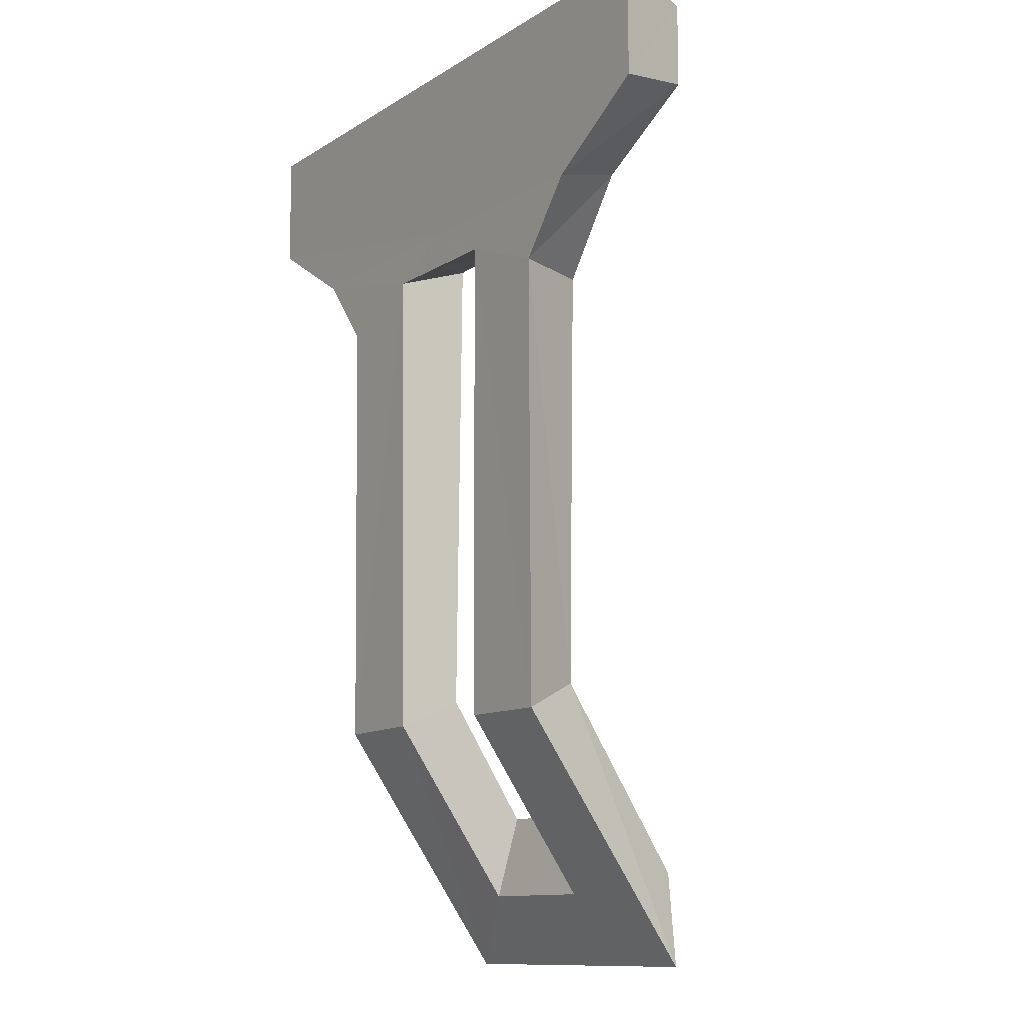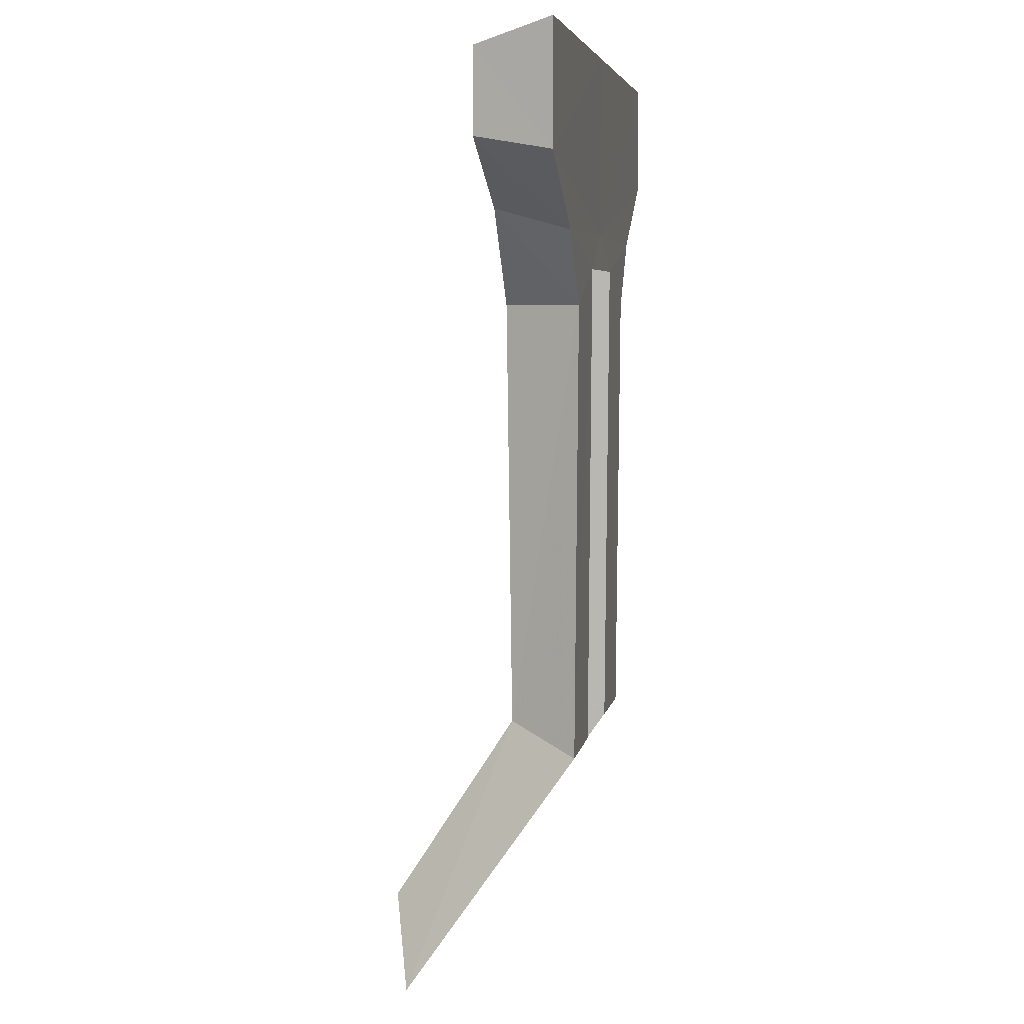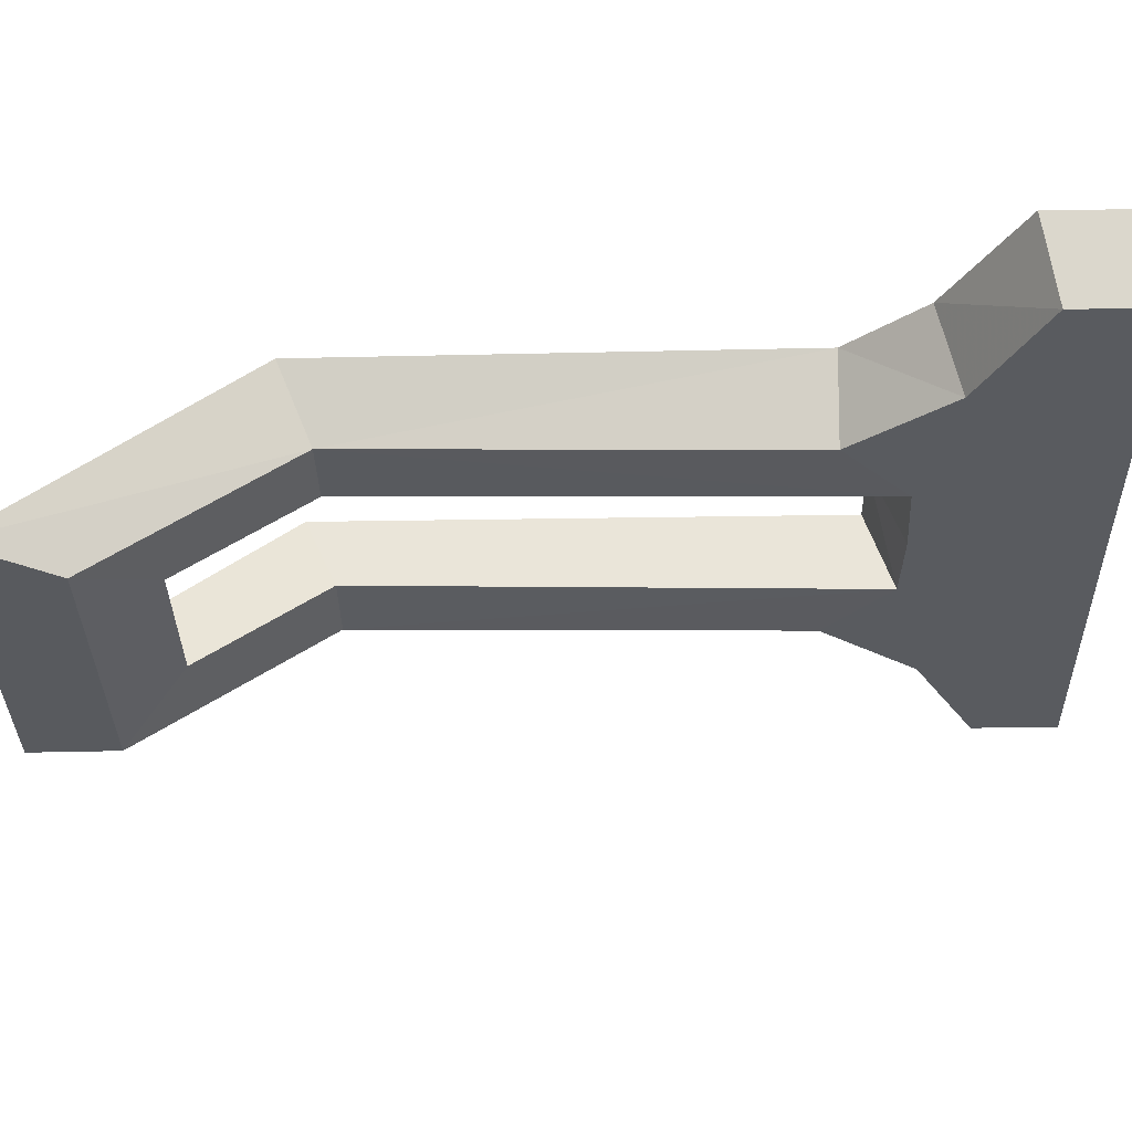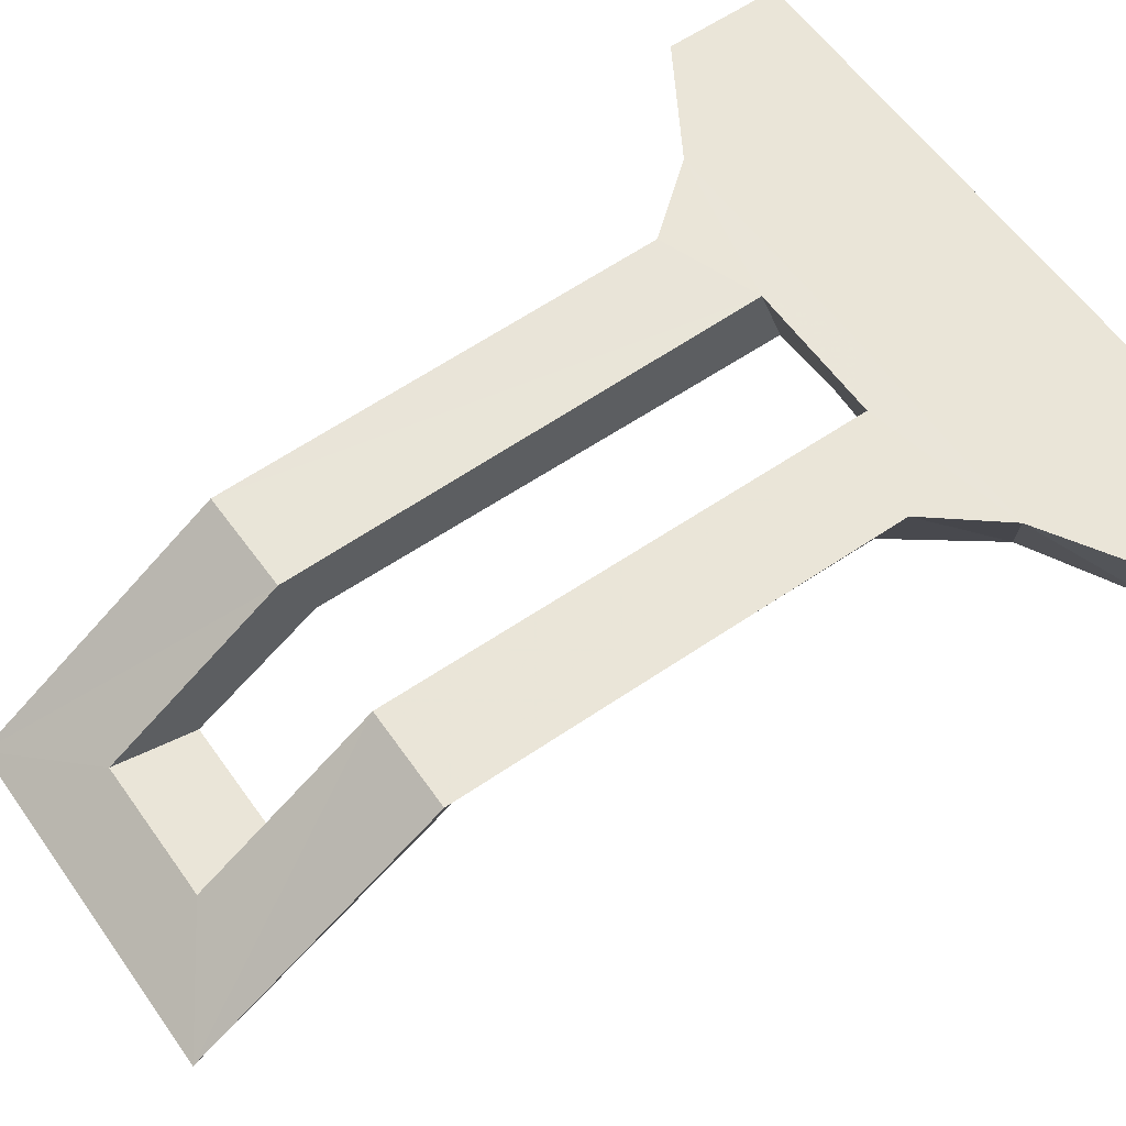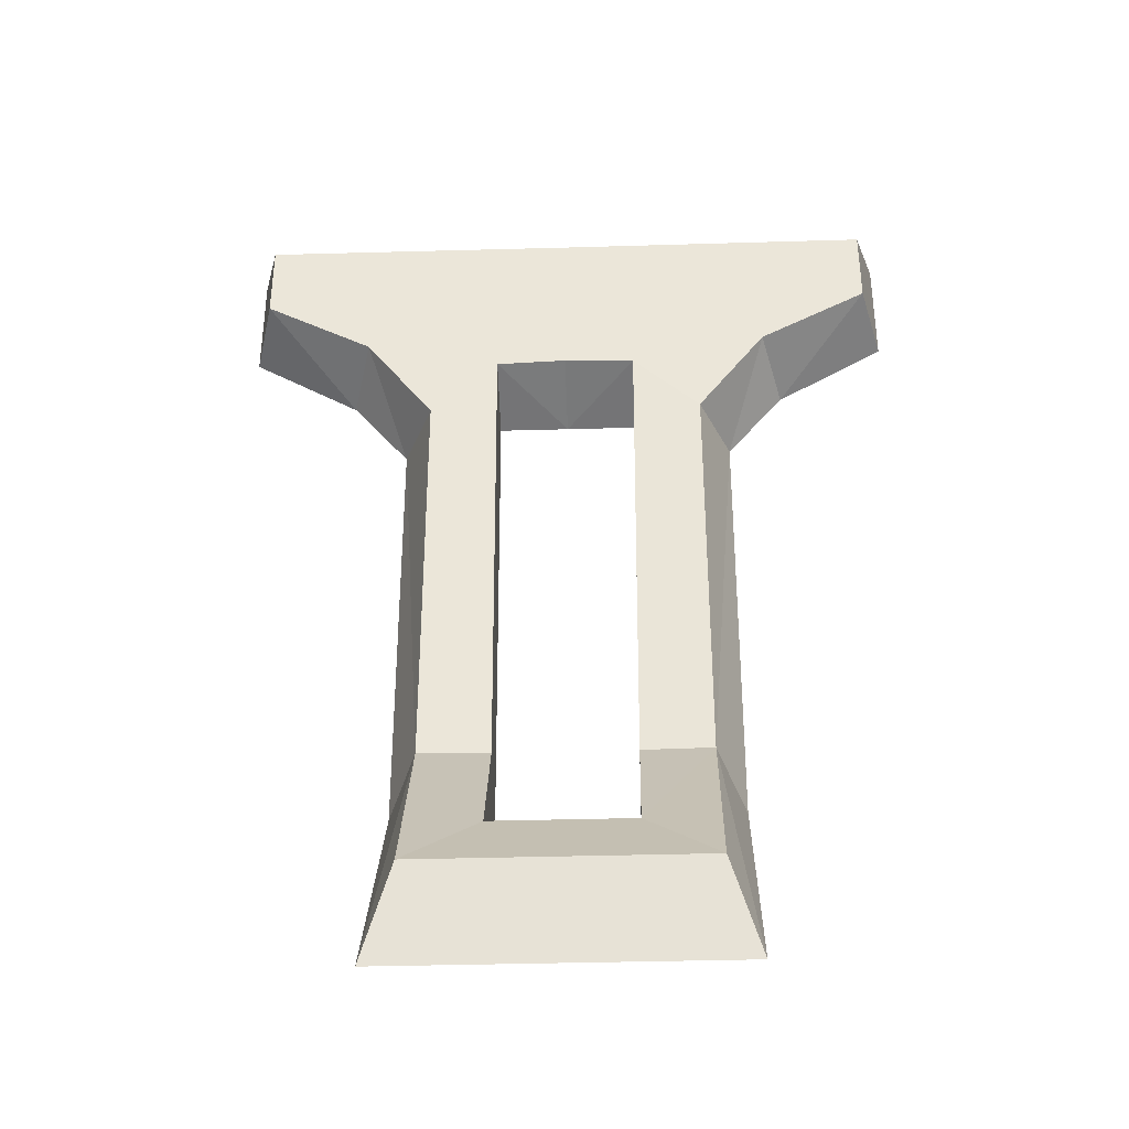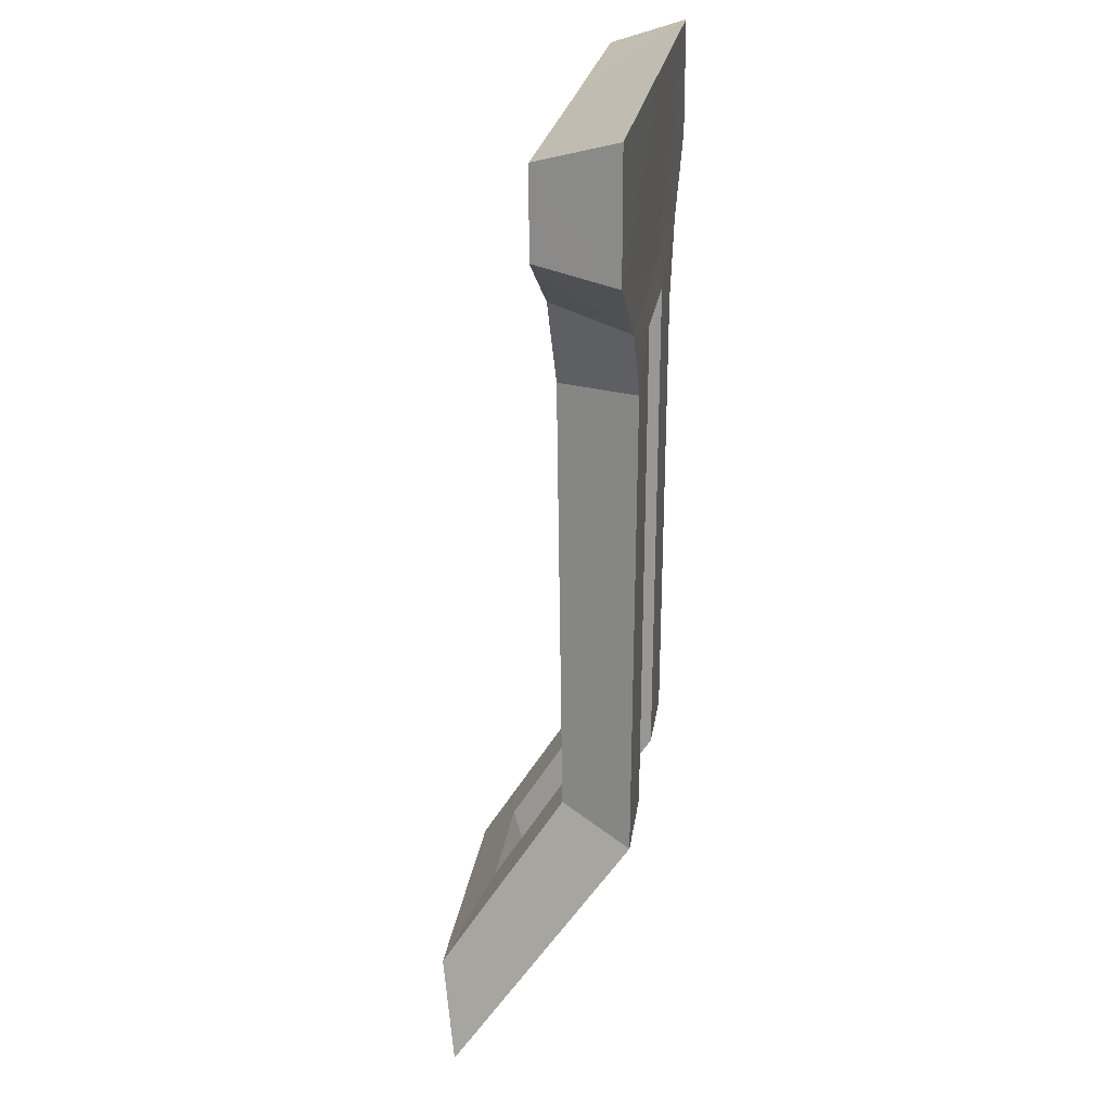
<metadata>
{"format":"obj","ext":"obj","renderer":"f3d","projection":"perspective","resolution":1024,"background":"white","views":[{"elev":-11.3,"azim":56.0,"up":"+Y"},{"elev":5.3,"azim":-80.3,"up":"+Y"},{"elev":-32.3,"azim":91.0,"up":"+Z"},{"elev":59.2,"azim":54.8,"up":"+Z"},{"elev":-37.7,"azim":-177.9,"up":"+Y"},{"elev":20.9,"azim":-82.9,"up":"+Y"}]}
</metadata>
<code>
g flap_mesh_5
v 0 0.3545 0.01438
v -0.2495 0.355 0.01438
v -0.2495 0.2912 0.01438
v 0 0.3545 0.01438
v -0.1632 0.2442 0.01438
v 0 0.3545 0.01438
v -0.05582 0.2212 0.01442
v -0.1092 0.172 0.01438
v -0.05582 0.2212 0.01442
v -0.1093 -0.1561 0.01885
v -0.05391 -0.156 0.02023
v -0.05391 -0.2517 -0.04169
v -0.1093 -0.3003 -0.07482
v 0 -0.3003 -0.07482
v 0 -0.2517 -0.04169
v 0 0.3545 0.01438
v 0.2495 0.2912 0.01438
v 0.2495 0.355 0.01438
v 0 0.3545 0.01438
v 0.1632 0.2442 0.01438
v 0 0.3545 0.01438
v 0.05582 0.2212 0.01442
v 0.05582 0.2212 0.01442
v 0.1092 0.172 0.01438
v 0.1093 -0.1561 0.01885
v 0.05391 -0.156 0.02023
v 0.05391 -0.2517 -0.04169
v 0.1093 -0.3003 -0.07482
v 0 -0.3003 -0.07482
v 0 -0.2517 -0.04169
v 0 0.3545 0.01438
v 0 0.2234 0.01443
v 0.05582 0.2212 0.01442
v 0 0.3545 0.01438
v -0.05582 0.2212 0.01442
v 0 0.2234 0.01443
v -0.1792 0.2277 0.07457
v -0.2658 0.2802 0.07457
v 0 0.2305 0.074
v 0.05599 0.2009 0.07466
v 0 0.2009 0.07466
v 0.1792 0.2277 0.07457
v 0.1341 0.1722 0.07482
v 0.1327 -0.1799 0.07196
v 0.05391 -0.1791 0.07187
v 0.2658 0.2802 0.07457
v 0.266 0.3723 0.07457
v 0 0.3723 0.07457
v -0.2658 0.2802 0.07457
v -0.266 0.3723 0.07457
v -0.2658 0.2802 0.07457
v -0.2495 0.2912 0.01438
v -0.2495 0.355 0.01438
v -0.266 0.3723 0.07457
v 0 -0.3723 -0.06285
v 0 -0.3003 -0.07482
v -0.1093 -0.3003 -0.07482
v -0.1327 -0.3723 -0.06285
v 0 0.3545 0.01438
v 0 0.3723 0.07457
v -0.266 0.3723 0.07457
v -0.2495 0.355 0.01438
v -0.1792 0.2277 0.07457
v -0.2495 0.2912 0.01438
v -0.2658 0.2802 0.07457
v -0.1632 0.2442 0.01438
v -0.1341 0.1722 0.07482
v -0.1092 0.172 0.01438
v -0.1093 -0.1561 0.01885
v -0.1327 -0.1799 0.07196
v -0.1327 -0.3723 -0.06285
v -0.1093 -0.3003 -0.07482
v 0 -0.3162 -0.02312
v 0 -0.3723 -0.06285
v -0.1327 -0.3723 -0.06285
v -0.05391 -0.3162 -0.02312
v -0.05391 -0.1791 0.07187
v -0.1327 -0.1799 0.07196
v 0 -0.3162 -0.02312
v -0.05391 -0.3162 -0.02312
v -0.05391 -0.2517 -0.04169
v 0 -0.2517 -0.04169
v 0.05391 -0.2517 -0.04169
v 0.05391 -0.3162 -0.02312
v -0.05391 -0.1791 0.07187
v -0.05391 -0.156 0.02023
v -0.05391 -0.2517 -0.04169
v -0.05391 -0.3162 -0.02312
v -0.05582 0.2212 0.01442
v -0.05391 -0.156 0.02023
v -0.05391 -0.1791 0.07187
v -0.05599 0.2009 0.07466
v -0.05582 0.2212 0.01442
v -0.05599 0.2009 0.07466
v 0 0.2009 0.07466
v 0 0.2234 0.01443
v 0.05582 0.2212 0.01442
v 0.05599 0.2009 0.07466
v -0.1327 -0.1799 0.07196
v -0.05599 0.2009 0.07466
v -0.05391 -0.1791 0.07187
v -0.1341 0.1722 0.07482
v -0.1792 0.2277 0.07457
v 0 0.2305 0.074
v 0 0.2009 0.07466
v 0.2658 0.2802 0.07457
v 0.266 0.3723 0.07457
v 0.2495 0.355 0.01438
v 0.2495 0.2912 0.01438
v 0 -0.3723 -0.06285
v 0.1327 -0.3723 -0.06285
v 0.1093 -0.3003 -0.07482
v 0 -0.3003 -0.07482
v 0 0.3545 0.01438
v 0.2495 0.355 0.01438
v 0.266 0.3723 0.07457
v 0 0.3723 0.07457
v 0.1792 0.2277 0.07457
v 0.2658 0.2802 0.07457
v 0.2495 0.2912 0.01438
v 0.1632 0.2442 0.01438
v 0.1341 0.1722 0.07482
v 0.1092 0.172 0.01438
v 0.1093 -0.1561 0.01885
v 0.1327 -0.1799 0.07196
v 0.1327 -0.3723 -0.06285
v 0.1093 -0.3003 -0.07482
v 0 -0.3162 -0.02312
v 0.1327 -0.3723 -0.06285
v 0 -0.3723 -0.06285
v 0.05391 -0.3162 -0.02312
v 0.05391 -0.1791 0.07187
v 0.1327 -0.1799 0.07196
v 0.05391 -0.1791 0.07187
v 0.05391 -0.3162 -0.02312
v 0.05391 -0.2517 -0.04169
v 0.05391 -0.156 0.02023
v 0.05582 0.2212 0.01442
v 0.05599 0.2009 0.07466
v 0.05391 -0.1791 0.07187
v 0.05391 -0.156 0.02023
g flap_mesh_5_0
f 3 2 1
f 5 3 4
f 7 5 6
f 9 8 5
f 10 8 9
f 11 10 7
f 11 12 10
f 12 13 10
f 14 13 12
f 15 14 12
f 18 17 16
f 17 20 19
f 20 22 21
f 24 23 20
f 24 25 23
f 25 26 22
f 27 26 25
f 28 27 25
f 28 29 27
f 29 30 27
f 33 32 31
f 36 35 34
f 39 38 37
f 41 40 39
f 40 42 39
f 43 42 40
f 43 40 44
f 40 45 44
f 42 46 39
f 46 47 39
f 47 48 39
f 39 48 49
f 48 50 49
f 53 52 51
f 54 53 51
f 57 56 55
f 58 57 55
f 61 60 59
f 62 61 59
f 65 64 63
f 64 66 63
f 63 66 67
f 66 68 67
f 68 69 67
f 69 70 67
f 71 70 69
f 72 71 69
f 75 74 73
f 76 75 73
f 76 77 75
f 77 78 75
f 81 80 79
f 82 81 79
f 83 82 79
f 84 83 79
f 87 86 85
f 88 87 85
f 91 90 89
f 92 91 89
f 95 94 93
f 96 95 93
f 95 96 97
f 98 95 97
f 101 100 99
f 100 102 99
f 103 102 100
f 103 100 104
f 100 105 104
f 108 107 106
f 109 108 106
f 112 111 110
f 113 112 110
f 116 115 114
f 117 116 114
f 120 119 118
f 121 120 118
f 121 118 122
f 123 121 122
f 124 123 122
f 125 124 122
f 125 126 124
f 126 127 124
f 130 129 128
f 129 131 128
f 132 131 129
f 133 132 129
f 136 135 134
f 137 136 134
f 140 139 138
f 141 140 138

</code>
